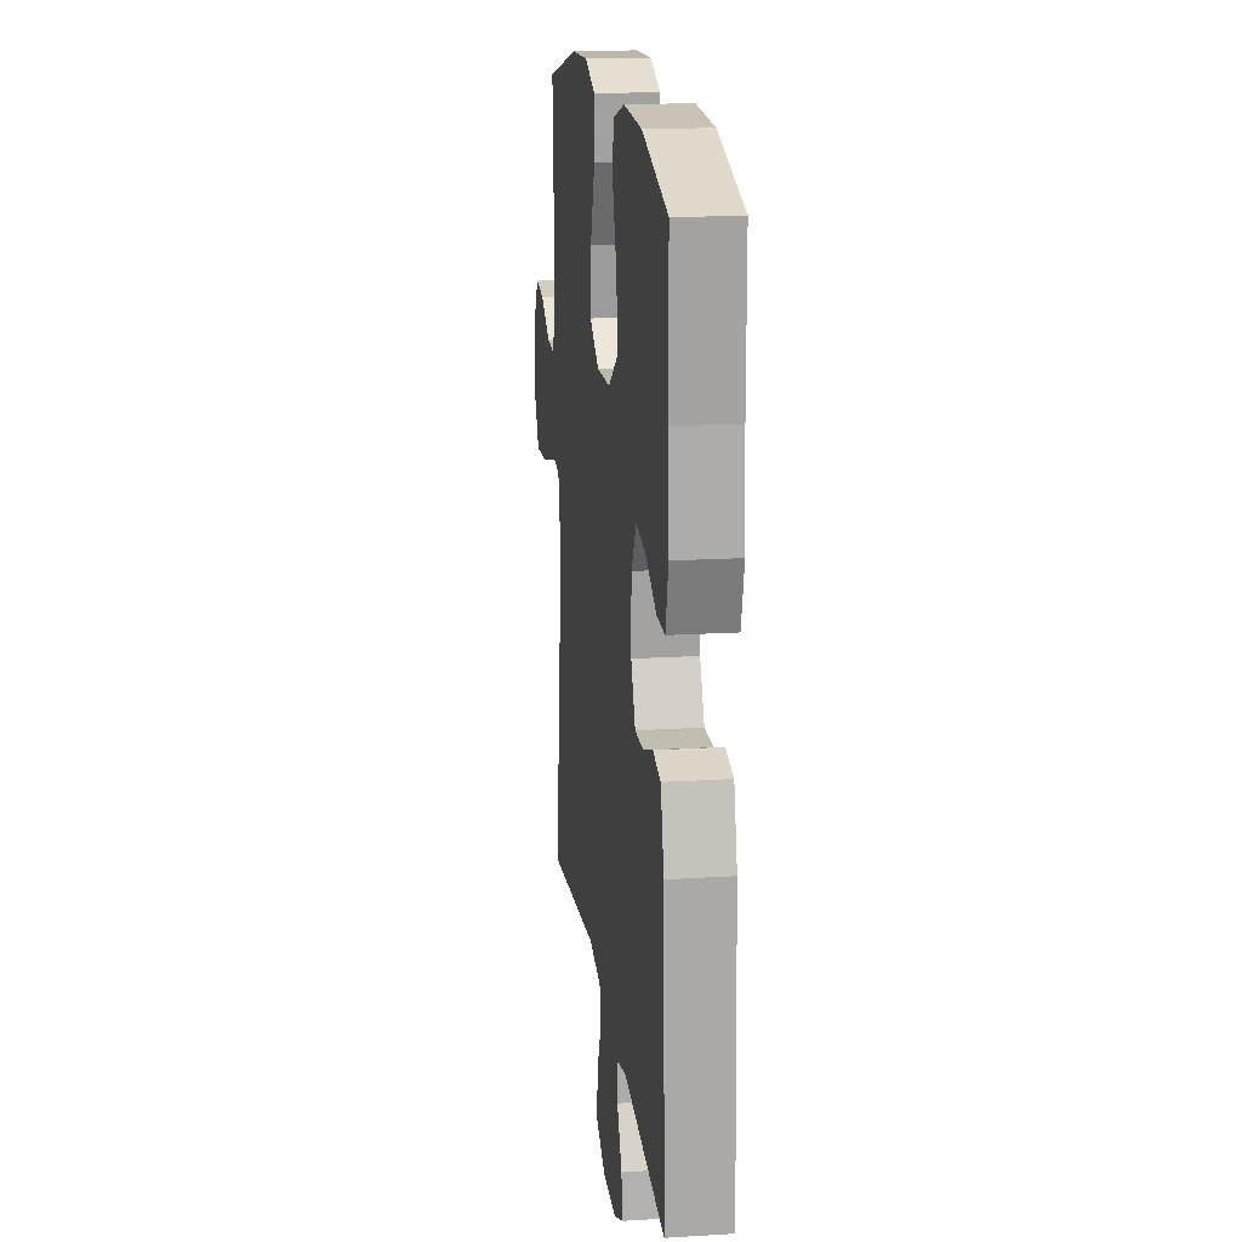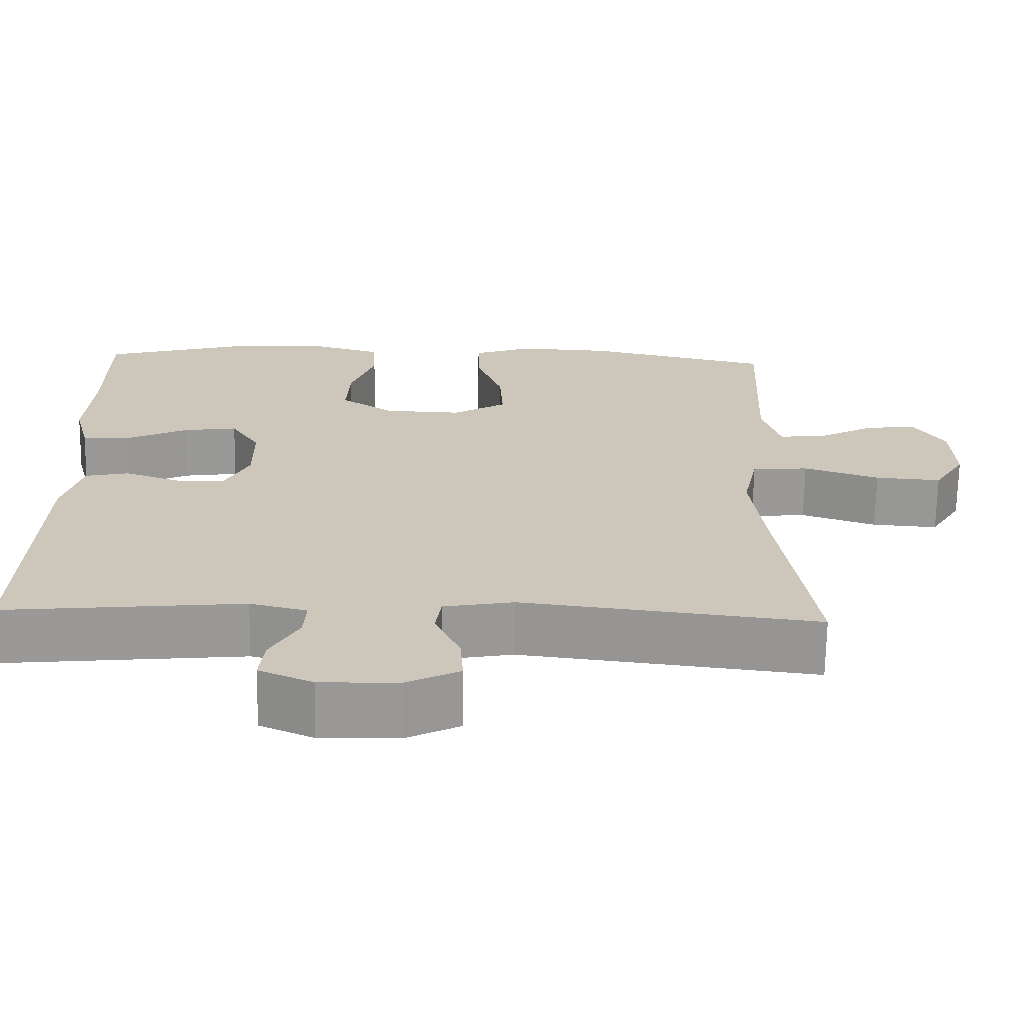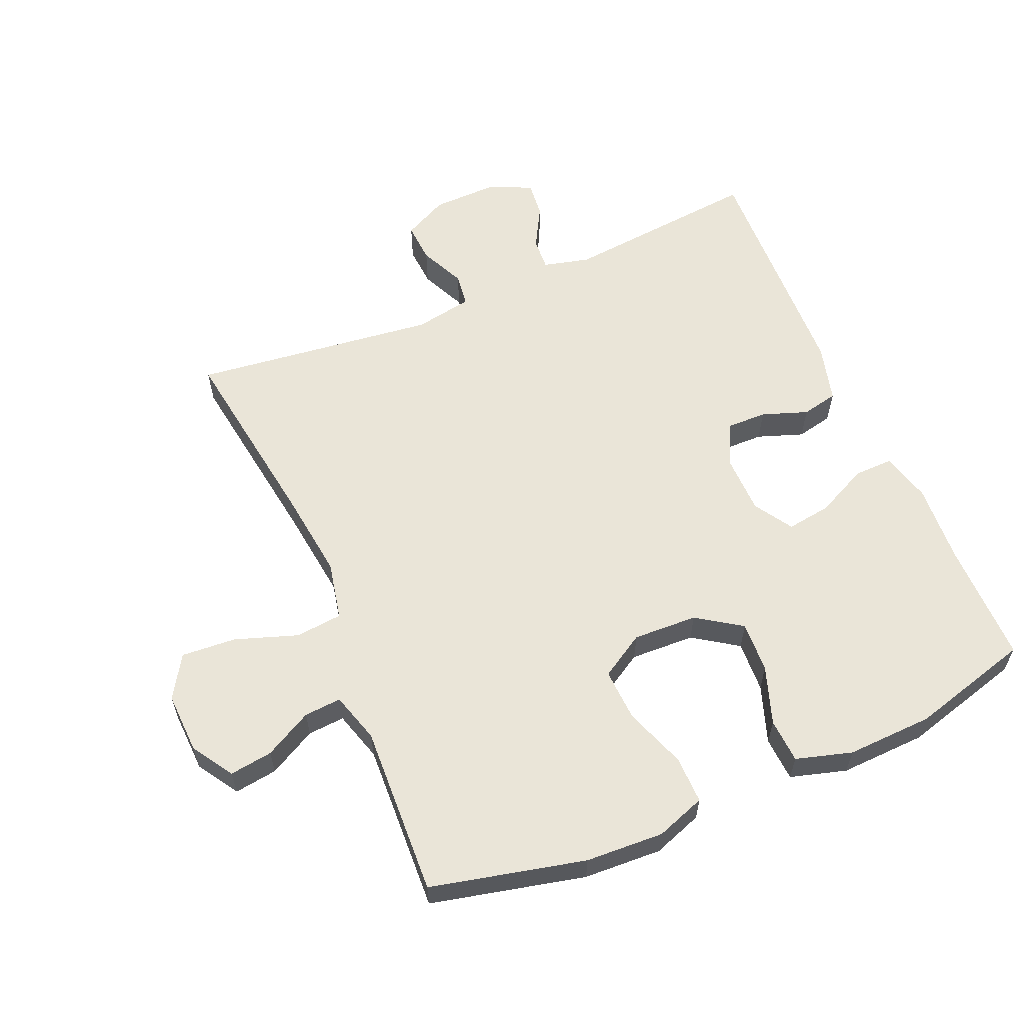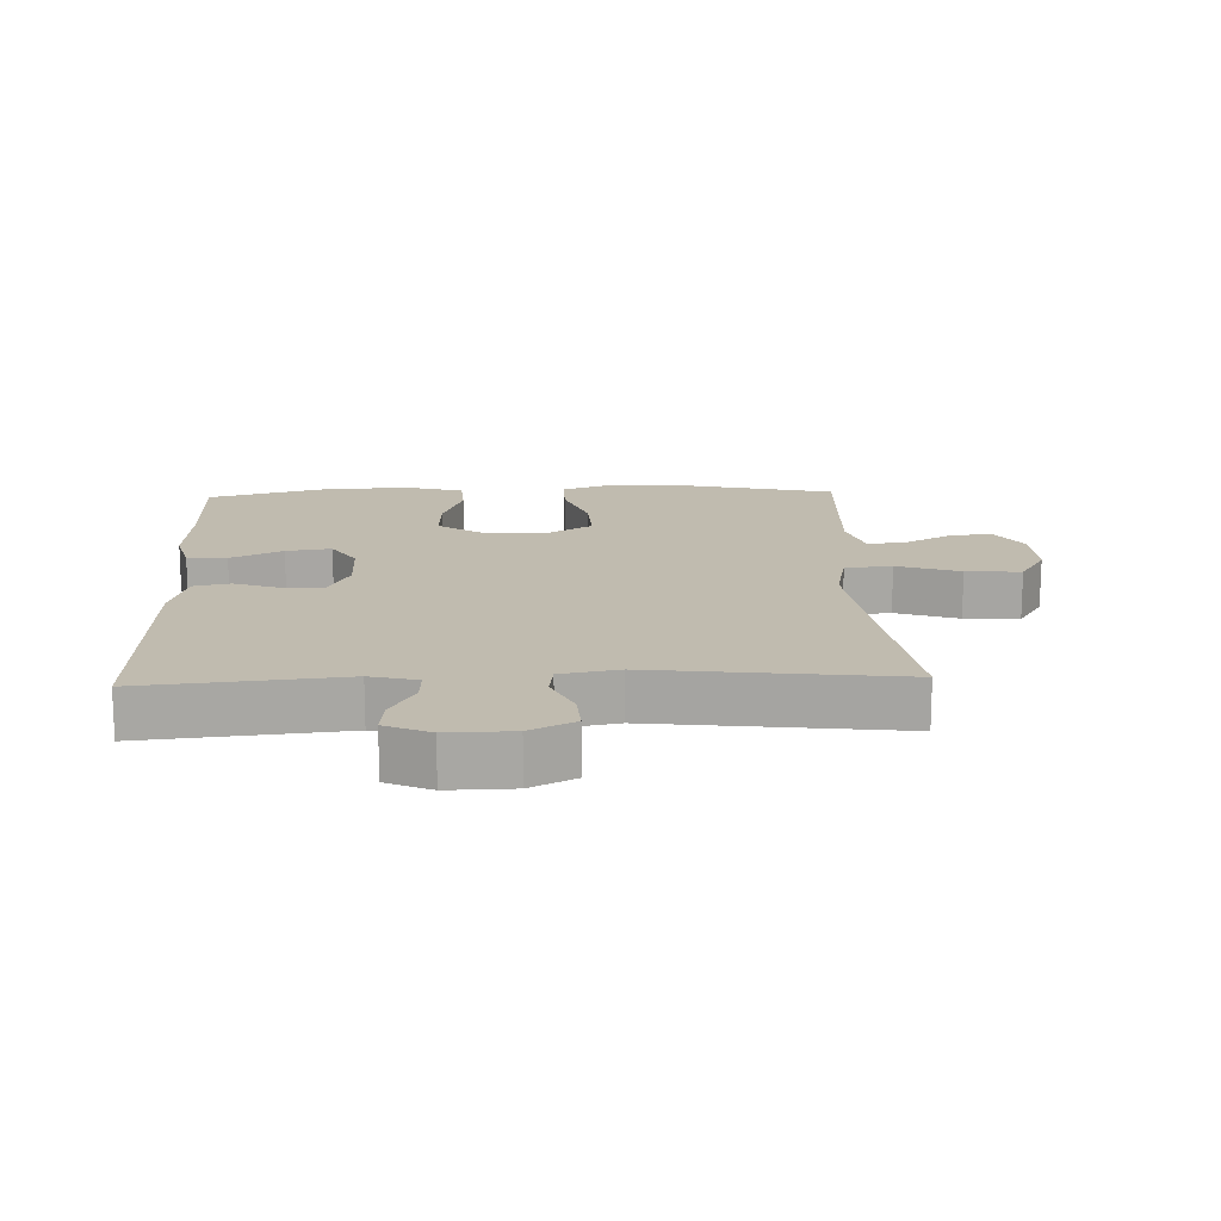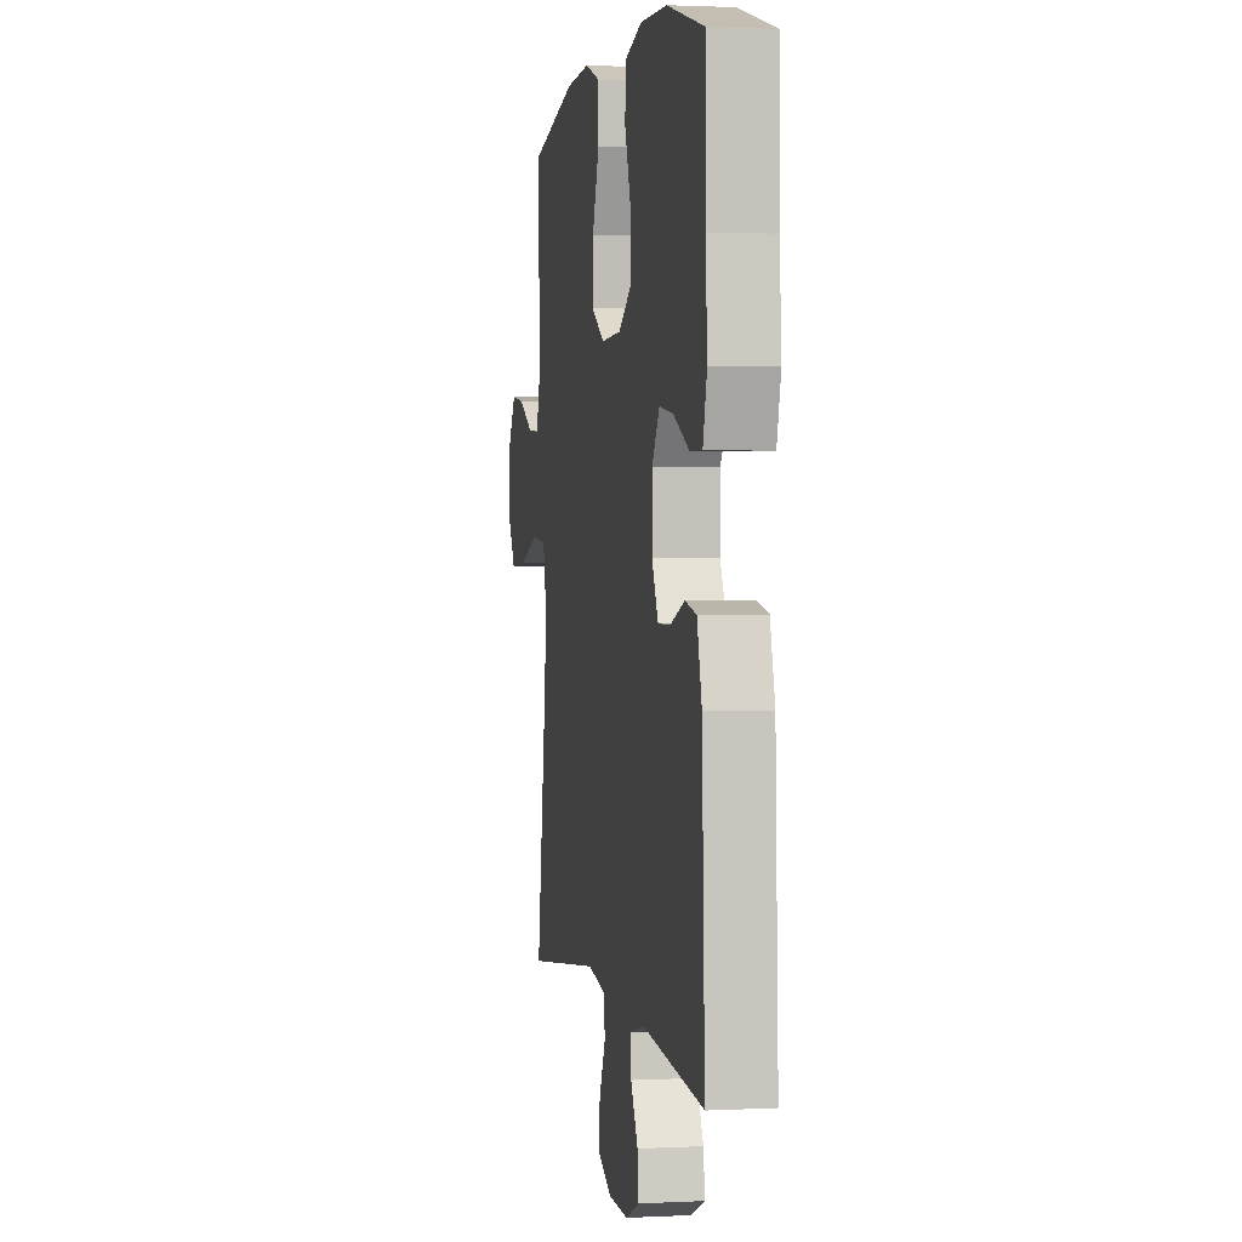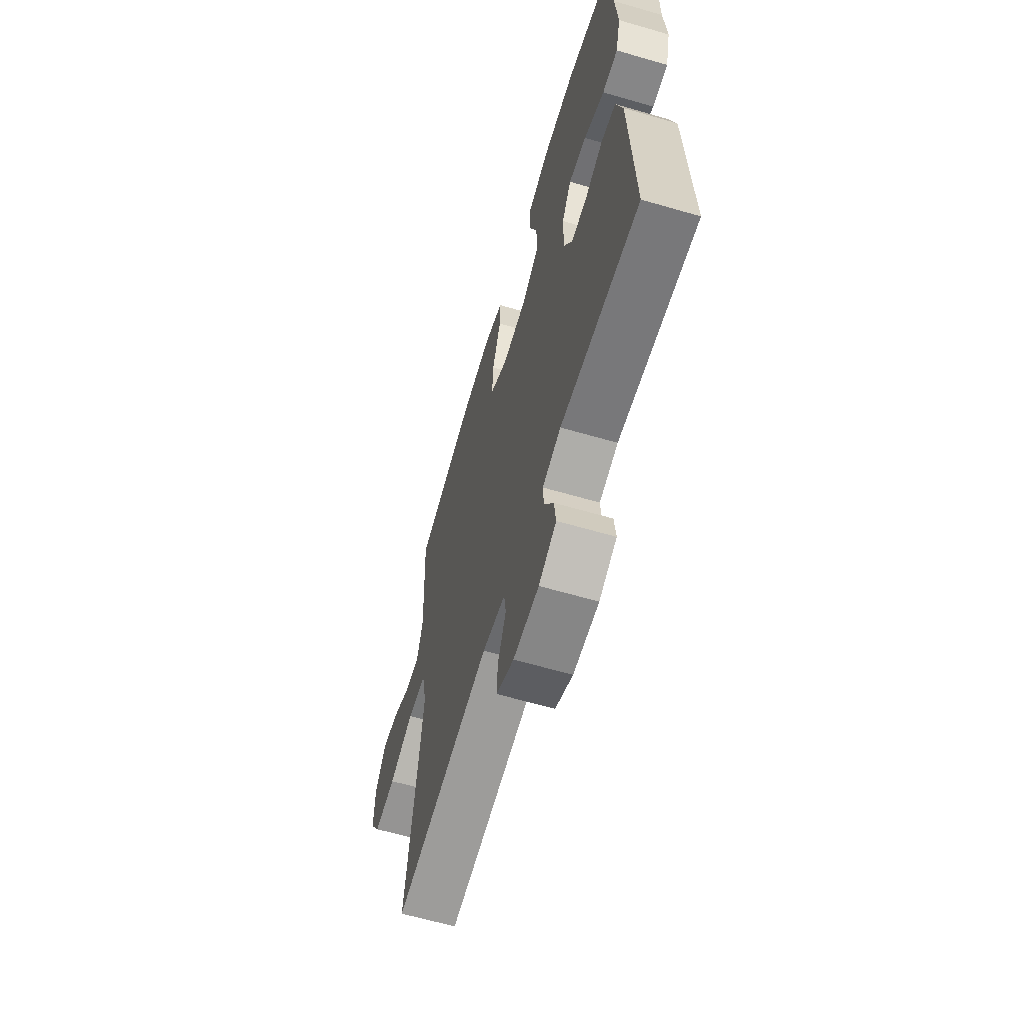
<metadata>
{"format":"obj","ext":"obj","renderer":"f3d","projection":"perspective","resolution":1024,"background":"white","views":[{"elev":17.3,"azim":82.9,"up":"+Z"},{"elev":-68.6,"azim":179.1,"up":"+Z"},{"elev":59.5,"azim":-23.2,"up":"+Y"},{"elev":15.9,"azim":177.8,"up":"+Y"},{"elev":1.7,"azim":79.6,"up":"+Z"},{"elev":-63.2,"azim":73.6,"up":"+Z"}]}
</metadata>
<code>
v -0.5 0.07 0.5
v -0.264 0.07 0.555
v -0.144 0.07 0.561
v -0.068 0.07 0.534
v -0.069 0.07 0.461
v -0.103 0.07 0.367
v -0.107 0.07 0.286
v -0.039 0.07 0.245
v 0.06 0.07 0.249
v 0.128 0.07 0.295
v 0.124 0.07 0.374
v 0.093 0.07 0.463
v 0.097 0.07 0.531
v 0.183 0.07 0.556
v 0.315 0.07 0.551
v 0.5 0.07 0.5
v 0.5 0.07 0.312
v 0.508 0.07 0.189
v 0.488 0.07 0.112
v 0.428 0.07 0.113
v 0.349 0.07 0.151
v 0.28 0.07 0.161
v 0.243 0.07 0.102
v 0.242 0.07 0.01
v 0.274 0.07 -0.055
v 0.336 0.07 -0.054
v 0.406 0.07 -0.029
v 0.462 0.07 -0.041
v 0.486 0.07 -0.13
v 0.5 0.07 -0.5
v 0.197 0.07 -0.47
v 0.125 0.07 -0.488
v 0.128 0.07 -0.538
v 0.164 0.07 -0.603
v 0.17 0.07 -0.659
v 0.102 0.07 -0.689
v 0.003 0.07 -0.687
v -0.065 0.07 -0.653
v -0.061 0.07 -0.591
v -0.029 0.07 -0.521
v -0.036 0.07 -0.47
v -0.125 0.07 -0.454
v -0.5 0.07 -0.5
v -0.457 0.07 -0.205
v -0.44 0.07 -0.067
v -0.459 0.07 0.023
v -0.531 0.07 0.03
v -0.627 0.07 -0.003
v -0.711 0.07 -0.009
v -0.751 0.07 0.056
v -0.747 0.07 0.15
v -0.707 0.07 0.213
v -0.641 0.07 0.204
v -0.568 0.07 0.165
v -0.511 0.07 0.161
v -0.488 0.07 0.238
v -0.5 0 0.5
v -0.264 0 0.555
v -0.144 0 0.561
v -0.068 0 0.534
v -0.069 0 0.461
v -0.103 0 0.367
v -0.107 0 0.286
v -0.039 0 0.245
v 0.06 0 0.249
v 0.128 0 0.295
v 0.124 0 0.374
v 0.093 0 0.463
v 0.097 0 0.531
v 0.183 0 0.556
v 0.315 0 0.551
v 0.5 0 0.5
v 0.5 0 0.312
v 0.508 0 0.189
v 0.488 0 0.112
v 0.428 0 0.113
v 0.349 0 0.151
v 0.28 0 0.161
v 0.243 0 0.102
v 0.242 0 0.01
v 0.274 0 -0.055
v 0.336 0 -0.054
v 0.406 0 -0.029
v 0.462 0 -0.041
v 0.486 0 -0.13
v 0.5 0 -0.5
v 0.197 0 -0.47
v 0.125 0 -0.488
v 0.128 0 -0.538
v 0.164 0 -0.603
v 0.17 0 -0.659
v 0.102 0 -0.689
v 0.003 0 -0.687
v -0.065 0 -0.653
v -0.061 0 -0.591
v -0.029 0 -0.521
v -0.036 0 -0.47
v -0.125 0 -0.454
v -0.5 0 -0.5
v -0.457 0 -0.205
v -0.44 0 -0.067
v -0.459 0 0.023
v -0.531 0 0.03
v -0.627 0 -0.003
v -0.711 0 -0.009
v -0.751 0 0.056
v -0.747 0 0.15
v -0.707 0 0.213
v -0.641 0 0.204
v -0.568 0 0.165
v -0.511 0 0.161
v -0.488 0 0.238
f 51 52 53 54
f 51 54 55
f 50 51 55
f 47 48 49 50
f 46 47 50 55
f 42 43 44
f 41 42 44 45
f 37 38 39 40
f 37 40 41
f 36 37 41
f 33 34 35 36
f 32 33 36 41
f 31 32 41 45
f 26 27 28 29
f 25 26 29 30
f 18 19 20 21
f 17 18 21 22
f 16 17 22
f 15 16 22
f 14 15 22 23
f 11 12 13 14
f 10 11 14 23
f 3 4 5 6
f 3 6 7
f 56 1 2 3
f 46 55 56 3
f 25 30 31 45
f 24 25 45 46
f 9 10 23 24
f 8 9 24 46
f 7 8 46
f 3 7 46
f 110 109 108 107
f 111 110 107
f 111 107 106
f 106 105 104 103
f 111 106 103 102
f 100 99 98
f 101 100 98 97
f 96 95 94 93
f 97 96 93
f 97 93 92
f 92 91 90 89
f 97 92 89 88
f 101 97 88 87
f 85 84 83 82
f 86 85 82 81
f 77 76 75 74
f 78 77 74 73
f 78 73 72
f 78 72 71
f 79 78 71 70
f 70 69 68 67
f 79 70 67 66
f 62 61 60 59
f 63 62 59
f 59 58 57 112
f 59 112 111 102
f 101 87 86 81
f 102 101 81 80
f 80 79 66 65
f 102 80 65 64
f 102 64 63
f 102 63 59
f 1 57 58 2
f 2 58 59 3
f 3 59 60 4
f 4 60 61 5
f 5 61 62 6
f 6 62 63 7
f 7 63 64 8
f 8 64 65 9
f 9 65 66 10
f 10 66 67 11
f 11 67 68 12
f 12 68 69 13
f 13 69 70 14
f 14 70 71 15
f 15 71 72 16
f 16 72 73 17
f 17 73 74 18
f 18 74 75 19
f 19 75 76 20
f 20 76 77 21
f 21 77 78 22
f 22 78 79 23
f 23 79 80 24
f 24 80 81 25
f 25 81 82 26
f 26 82 83 27
f 27 83 84 28
f 28 84 85 29
f 29 85 86 30
f 30 86 87 31
f 31 87 88 32
f 32 88 89 33
f 33 89 90 34
f 34 90 91 35
f 35 91 92 36
f 36 92 93 37
f 37 93 94 38
f 38 94 95 39
f 39 95 96 40
f 40 96 97 41
f 41 97 98 42
f 42 98 99 43
f 43 99 100 44
f 44 100 101 45
f 45 101 102 46
f 46 102 103 47
f 47 103 104 48
f 48 104 105 49
f 49 105 106 50
f 50 106 107 51
f 51 107 108 52
f 52 108 109 53
f 53 109 110 54
f 54 110 111 55
f 55 111 112 56
f 56 112 57 1

</code>
